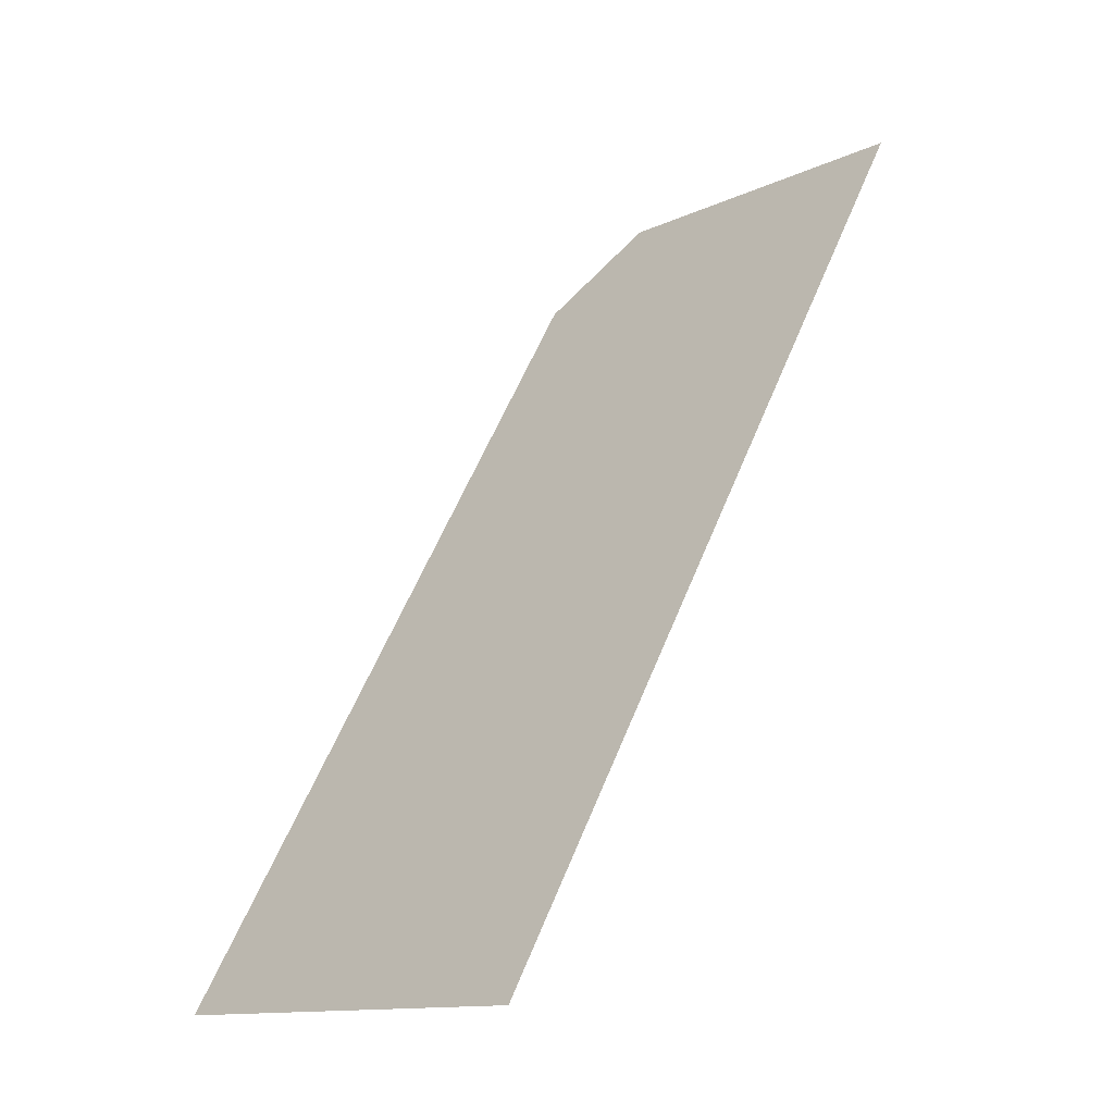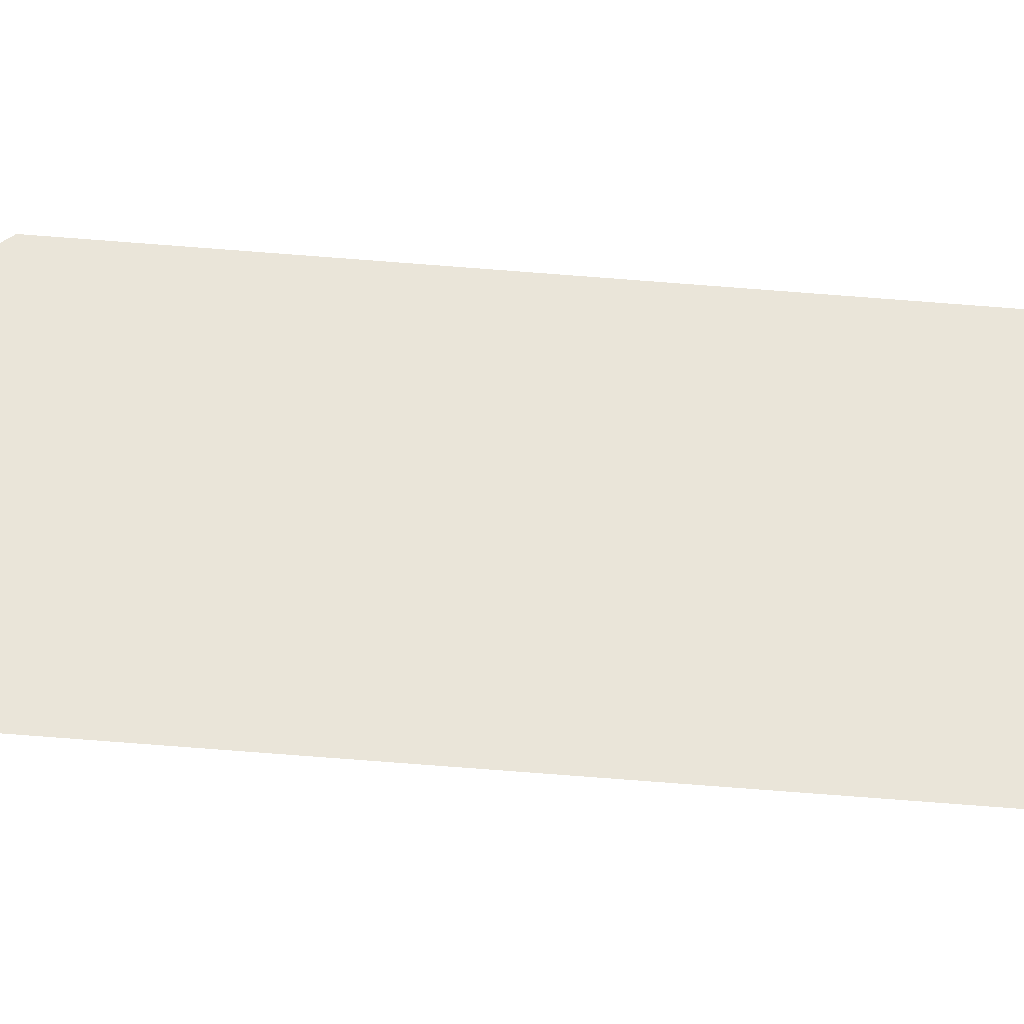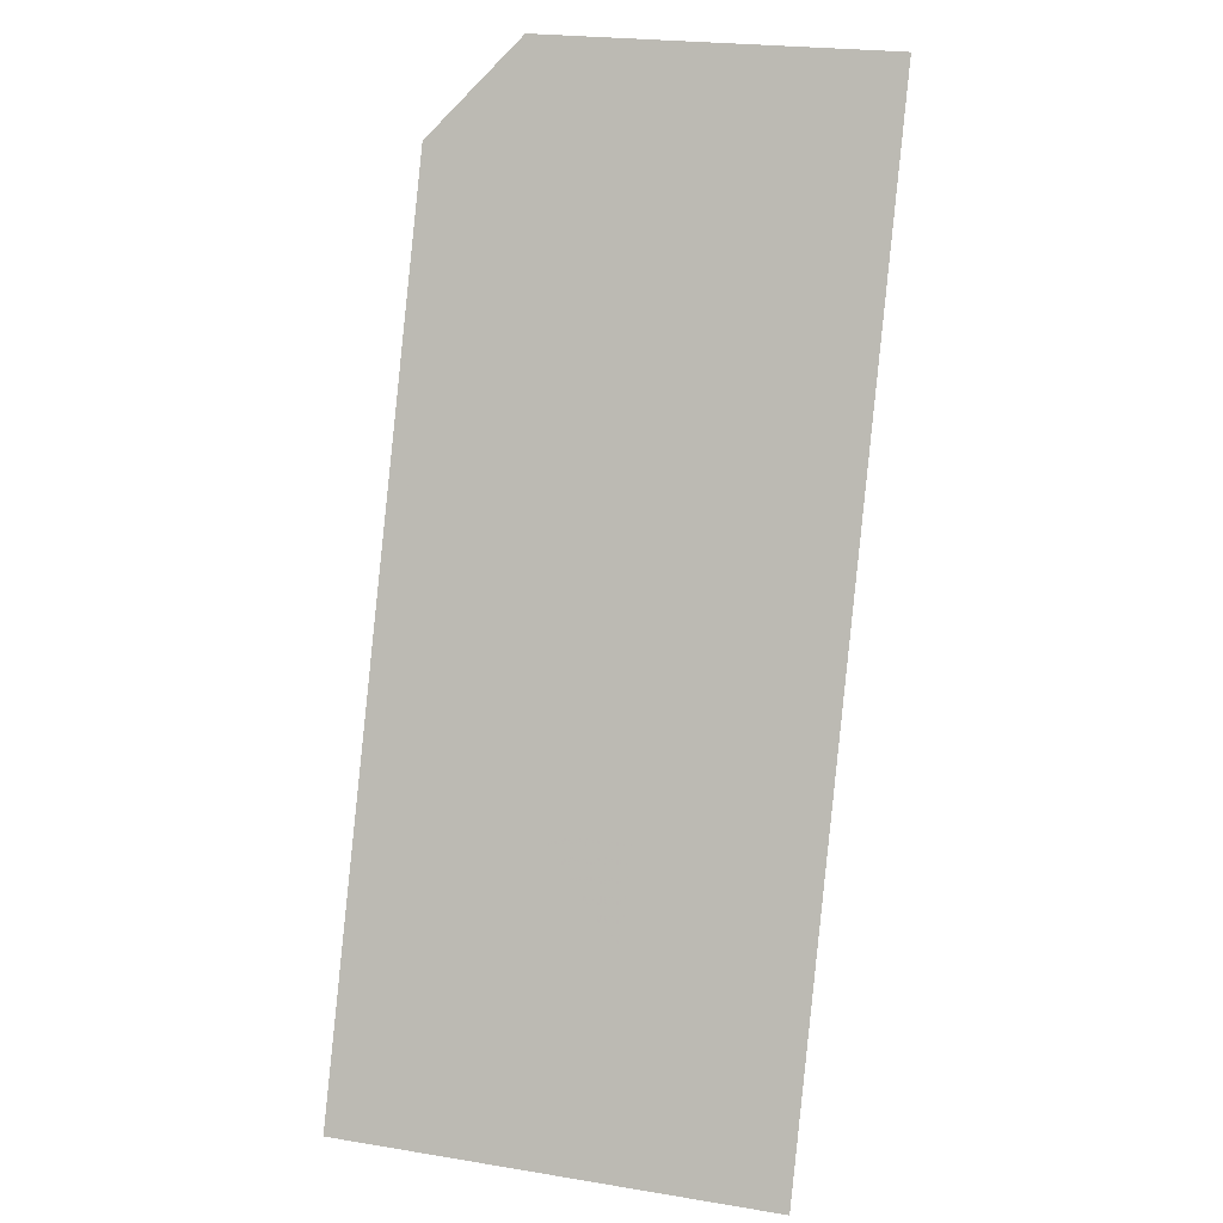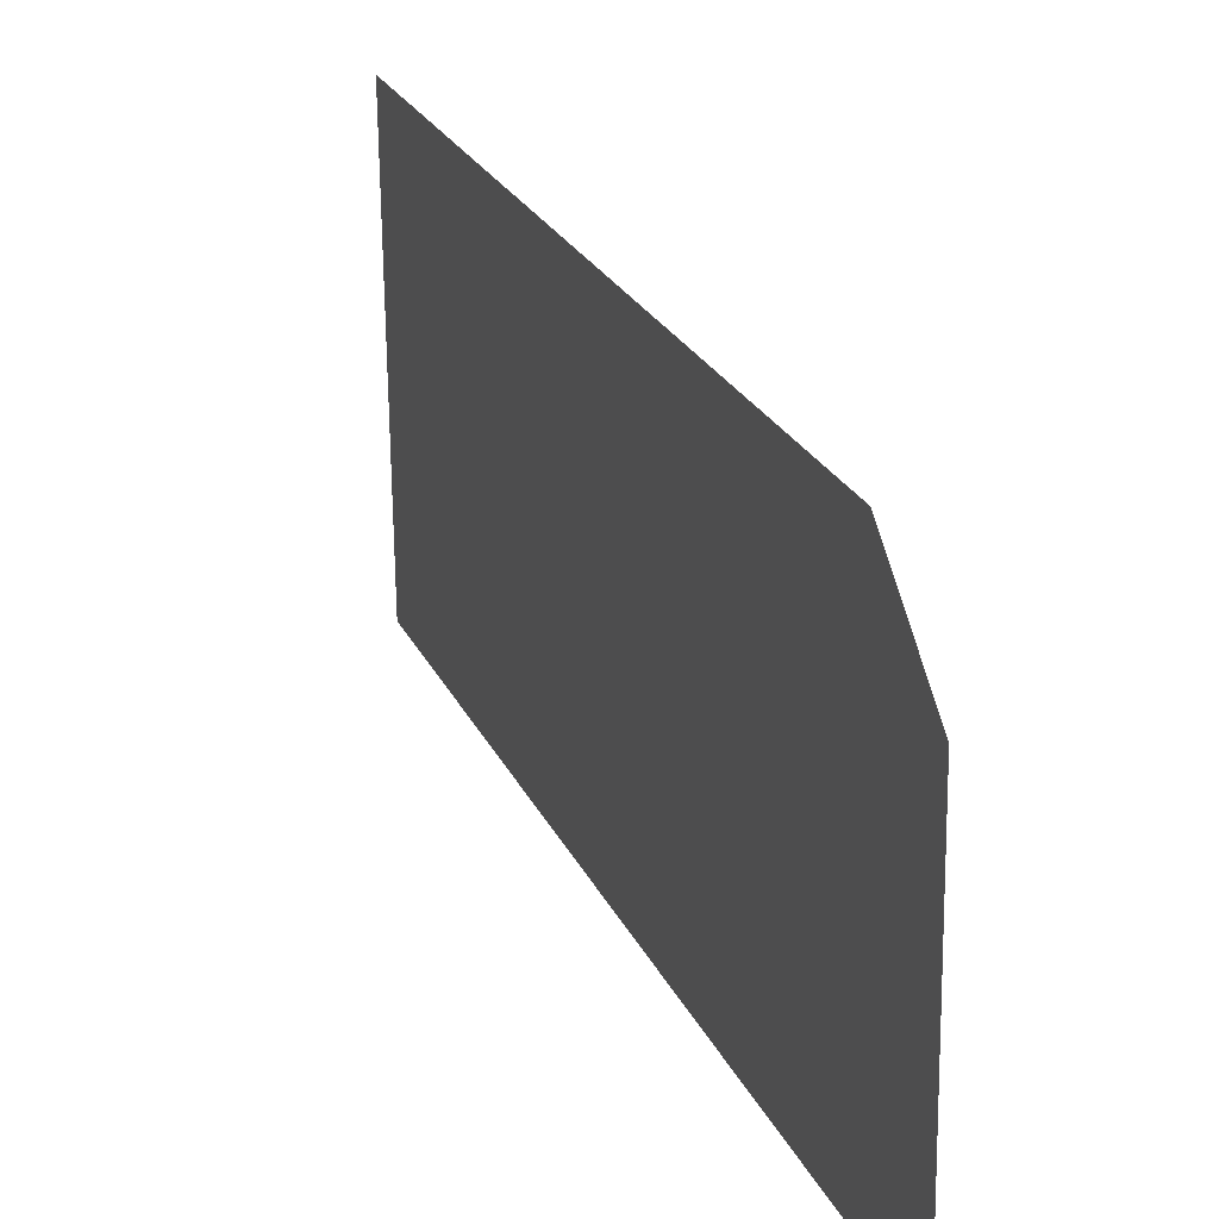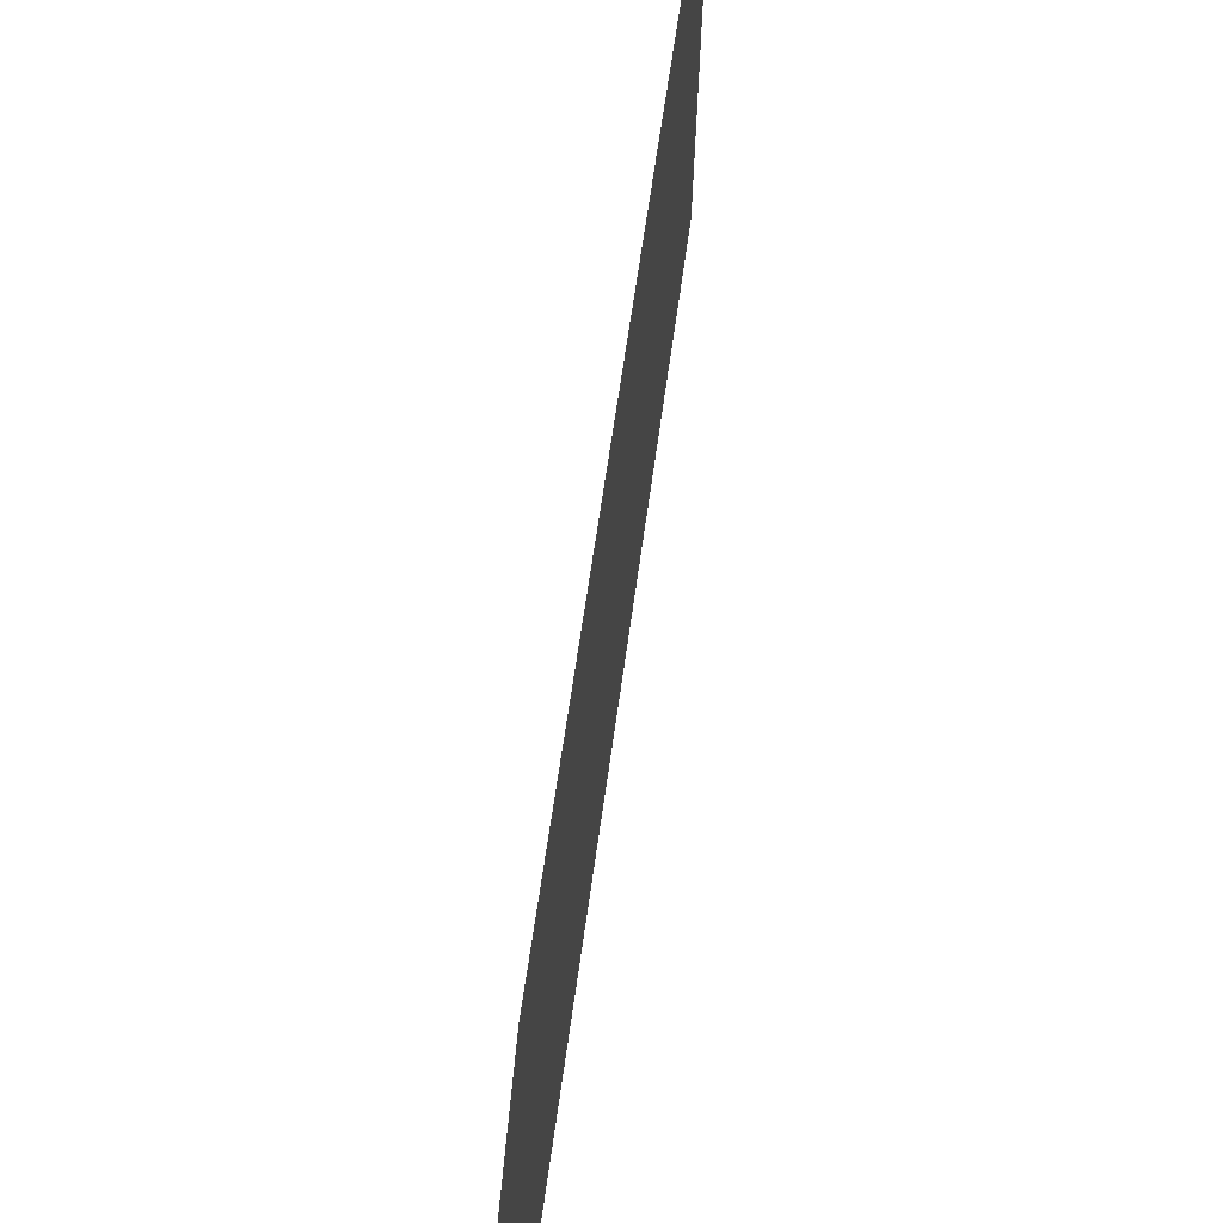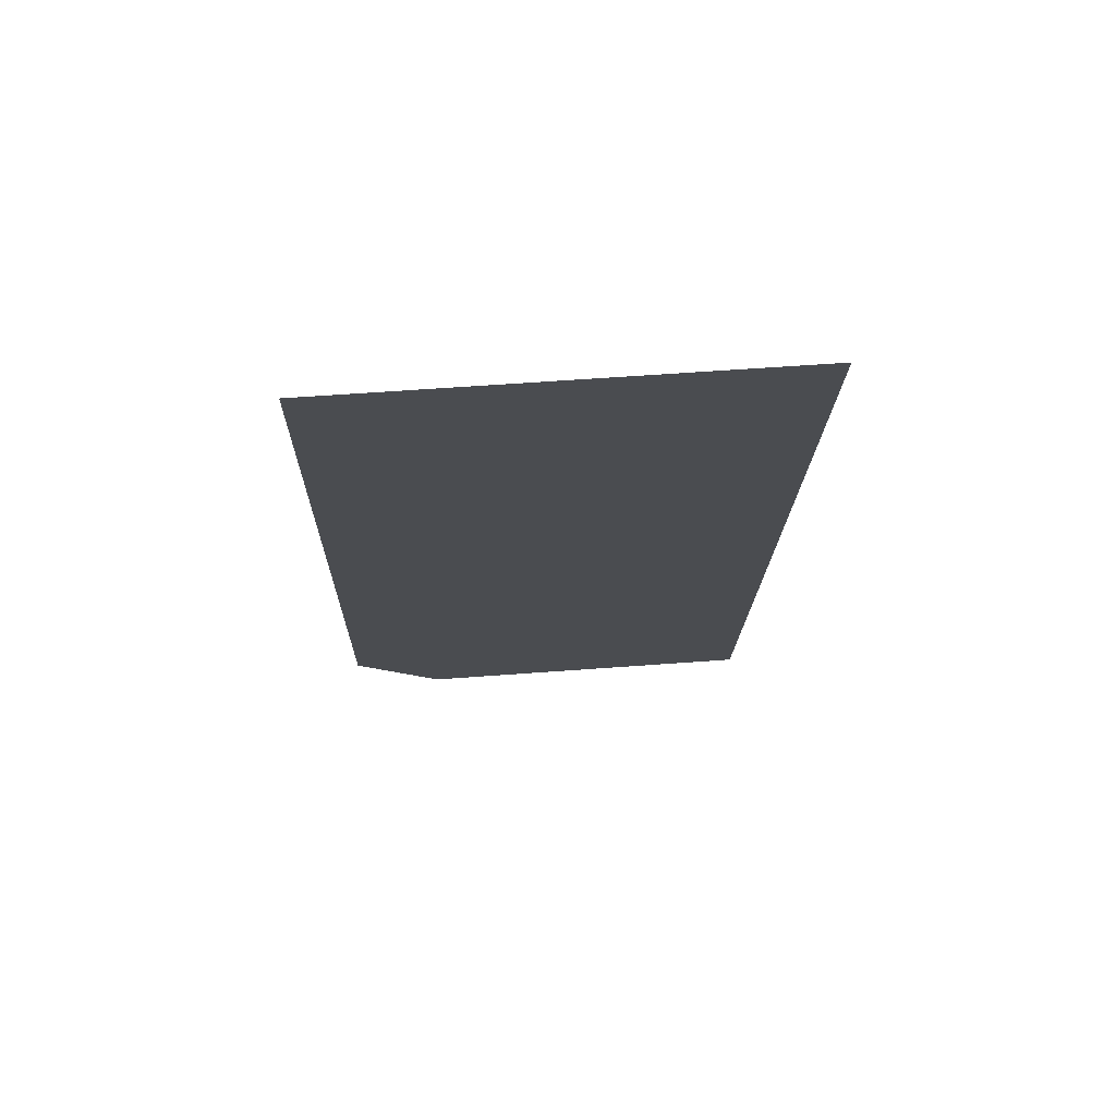
<metadata>
{"format":"obj","ext":"obj","renderer":"f3d","projection":"perspective","resolution":1024,"background":"white","views":[{"elev":-8.4,"azim":-41.7,"up":"+Z"},{"elev":-31.3,"azim":120.6,"up":"+Y"},{"elev":34.2,"azim":-72.9,"up":"+Z"},{"elev":26.9,"azim":13.6,"up":"+Y"},{"elev":59.7,"azim":40.3,"up":"+Y"},{"elev":-72.3,"azim":-85.6,"up":"+Z"}]}
</metadata>
<code>
v 115.1 168.8 93.45
v 115.4 168.8 93.87
v 115.7 168.8 94.28
v 115.9 168.9 94.69
v 116.2 168.9 95.1
v 116.5 168.9 95.51
v 116.7 169 95.92
v 117 169 96.34
v 117.3 169 96.75
v 117.5 169.1 97.16
v 117.8 169.1 97.57
v 115.1 169.2 93.43
v 115.4 169.2 93.84
v 115.6 169.3 94.25
v 115.9 169.3 94.67
v 116.2 169.3 95.08
v 116.4 169.4 95.49
v 116.7 169.4 95.9
v 117 169.4 96.31
v 117.2 169.4 96.72
v 117.5 169.5 97.13
v 117.8 169.5 97.55
v 115.1 169.6 93.41
v 115.4 169.7 93.82
v 115.6 169.7 94.23
v 115.9 169.7 94.64
v 116.2 169.8 95.05
v 116.4 169.8 95.46
v 116.7 169.8 95.88
v 117 169.8 96.29
v 117.2 169.9 96.7
v 117.5 169.9 97.11
v 117.8 169.9 97.52
v 115.1 170.1 93.38
v 115.4 170.1 93.79
v 115.6 170.1 94.21
v 115.9 170.1 94.62
v 116.2 170.2 95.03
v 116.4 170.2 95.44
v 116.7 170.2 95.85
v 117 170.3 96.26
v 117.2 170.3 96.68
v 117.5 170.3 97.09
v 117.8 170.4 97.5
v 115.1 170.5 93.36
v 115.3 170.5 93.77
v 115.6 170.5 94.18
v 115.9 170.6 94.59
v 116.1 170.6 95.01
v 116.4 170.6 95.42
v 116.7 170.7 95.83
v 116.9 170.7 96.24
v 117.2 170.7 96.65
v 117.5 170.7 97.06
v 117.7 170.8 97.47
v 115.1 170.9 93.34
v 115.3 170.9 93.75
v 115.6 171 94.16
v 115.9 171 94.57
v 116.1 171 94.98
v 116.4 171 95.39
v 116.7 171.1 95.8
v 116.9 171.1 96.22
v 117.2 171.1 96.63
v 117.5 171.2 97.04
v 117.7 171.2 97.45
f 12 13 1
f 1 13 1
f 1 1 13
f 13 1 2
f 13 2 13
f 13 2 14
f 13 14 2
f 2 14 2
f 2 2 14
f 14 2 3
f 14 3 14
f 14 3 15
f 14 15 3
f 3 15 3
f 3 3 15
f 15 3 4
f 15 4 16
f 16 4 5
f 16 5 15
f 15 5 4
f 15 4 15
f 15 4 5
f 15 5 5
f 5 5 16
f 5 16 6
f 6 16 16
f 6 16 17
f 17 16 6
f 17 6 17
f 17 6 18
f 17 18 6
f 6 18 6
f 6 6 18
f 18 6 7
f 18 7 7
f 7 7 18
f 7 18 8
f 8 18 18
f 8 18 19
f 19 18 8
f 19 8 8
f 8 8 19
f 8 19 9
f 9 19 19
f 9 19 20
f 20 19 9
f 20 9 9
f 9 9 20
f 9 20 10
f 10 20 20
f 10 20 21
f 21 20 10
f 21 10 21
f 21 10 22
f 21 22 10
f 10 22 10
f 10 10 22
f 22 10 11
f 22 11 12
f 12 11 23
f 12 23 13
f 13 23 23
f 13 23 24
f 24 23 13
f 24 13 13
f 13 13 24
f 13 24 14
f 14 24 24
f 14 24 25
f 25 24 14
f 25 14 14
f 14 14 25
f 14 25 15
f 15 25 25
f 15 25 26
f 26 25 15
f 26 15 26
f 26 15 27
f 26 27 15
f 15 27 15
f 15 15 27
f 27 15 16
f 27 16 27
f 27 16 28
f 27 28 16
f 16 28 16
f 16 16 28
f 28 16 17
f 28 17 28
f 28 17 29
f 28 29 17
f 17 29 17
f 17 17 29
f 29 17 18
f 29 18 29
f 29 18 30
f 29 30 18
f 18 30 18
f 18 18 30
f 30 18 19
f 30 19 19
f 19 19 30
f 19 30 20
f 20 30 30
f 20 30 31
f 31 30 20
f 31 20 31
f 31 20 32
f 31 32 20
f 20 32 20
f 20 20 32
f 32 20 21
f 32 21 32
f 32 21 33
f 32 33 21
f 21 33 21
f 21 21 33
f 33 21 22
f 33 22 23
f 23 22 34
f 23 34 24
f 24 34 34
f 24 34 35
f 35 34 24
f 35 24 24
f 24 24 35
f 24 35 25
f 25 35 35
f 25 35 36
f 36 35 25
f 36 25 36
f 36 25 37
f 36 37 25
f 25 37 25
f 25 25 37
f 37 25 26
f 37 26 26
f 26 26 37
f 26 37 27
f 27 37 37
f 27 37 38
f 38 37 27
f 38 27 27
f 27 27 38
f 27 38 28
f 28 38 38
f 28 38 39
f 39 38 28
f 39 28 28
f 28 28 39
f 28 39 29
f 29 39 39
f 29 39 40
f 40 39 29
f 40 29 29
f 29 29 40
f 29 40 30
f 30 40 40
f 30 40 41
f 41 40 30
f 41 30 41
f 41 30 42
f 41 42 30
f 30 42 30
f 30 30 42
f 42 30 31
f 42 31 31
f 31 31 42
f 31 42 32
f 32 42 42
f 32 42 43
f 43 42 32
f 43 32 32
f 32 32 43
f 32 43 33
f 33 43 43
f 33 43 44
f 44 43 33
f 44 33 34
f 34 33 45
f 34 45 35
f 35 45 45
f 35 45 46
f 46 45 35
f 46 35 46
f 46 35 47
f 46 47 35
f 35 47 35
f 35 35 47
f 47 35 36
f 47 36 36
f 36 36 47
f 36 47 37
f 37 47 47
f 37 47 48
f 48 47 37
f 48 37 48
f 48 37 49
f 48 49 37
f 37 49 37
f 37 37 49
f 49 37 38
f 49 38 49
f 49 38 50
f 49 50 38
f 38 50 38
f 38 38 50
f 50 38 39
f 50 39 39
f 39 39 50
f 39 50 40
f 40 50 50
f 40 50 51
f 51 50 40
f 51 40 51
f 51 40 52
f 51 52 40
f 40 52 40
f 40 40 52
f 52 40 41
f 52 41 52
f 52 41 53
f 52 53 41
f 41 53 41
f 41 41 53
f 53 41 42
f 53 42 42
f 42 42 53
f 42 53 43
f 43 53 53
f 43 53 54
f 54 53 43
f 54 43 54
f 54 43 55
f 54 55 43
f 43 55 43
f 43 43 55
f 55 43 44
f 55 44 56
f 56 44 57
f 56 57 45
f 45 57 45
f 45 45 57
f 57 45 46
f 57 46 57
f 57 46 58
f 57 58 46
f 46 58 46
f 46 46 58
f 58 46 47
f 58 47 47
f 47 47 58
f 47 58 48
f 48 58 58
f 48 58 59
f 59 58 48
f 59 48 48
f 48 48 59
f 48 59 49
f 49 59 59
f 49 59 60
f 60 59 49
f 60 49 60
f 60 49 61
f 60 61 49
f 49 61 49
f 49 49 61
f 61 49 50
f 61 50 61
f 61 50 62
f 61 62 50
f 50 62 50
f 50 50 62
f 62 50 51
f 62 51 51
f 51 51 62
f 51 62 52
f 52 62 62
f 52 62 63
f 63 62 52
f 63 52 52
f 52 52 63
f 52 63 53
f 53 63 63
f 53 63 64
f 64 63 53
f 64 53 53
f 53 53 64
f 53 64 54
f 54 64 64
f 54 64 65
f 65 64 54
f 65 54 54
f 54 54 65
f 54 65 55

</code>
